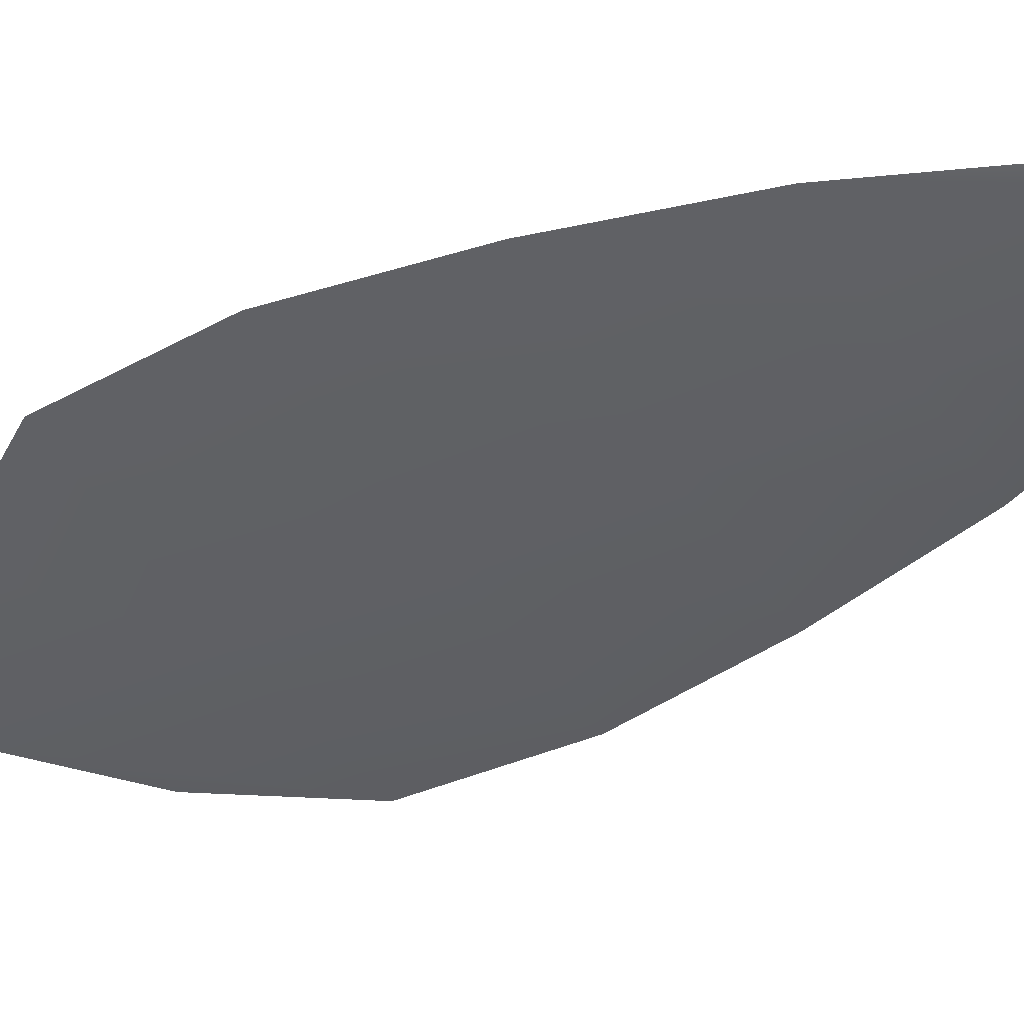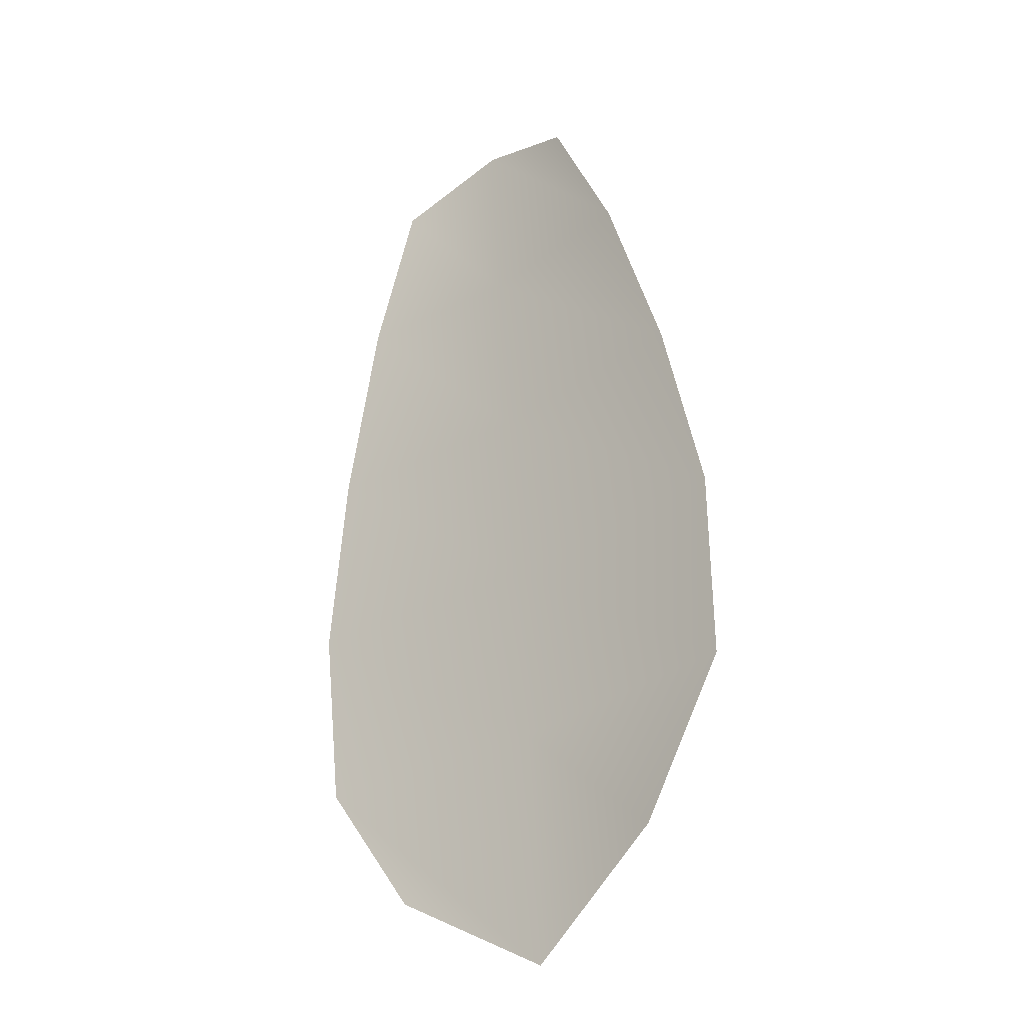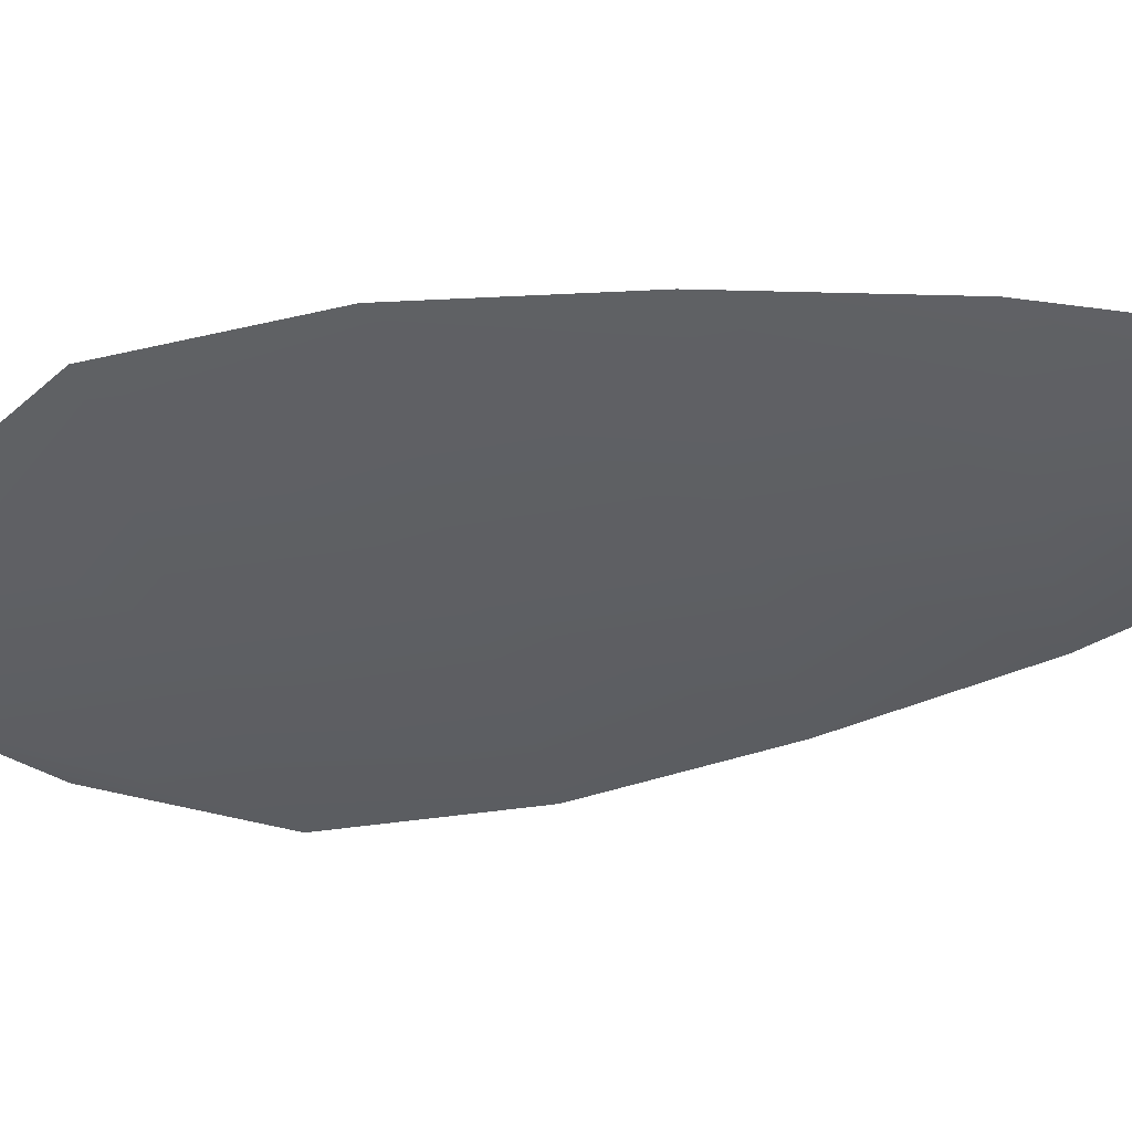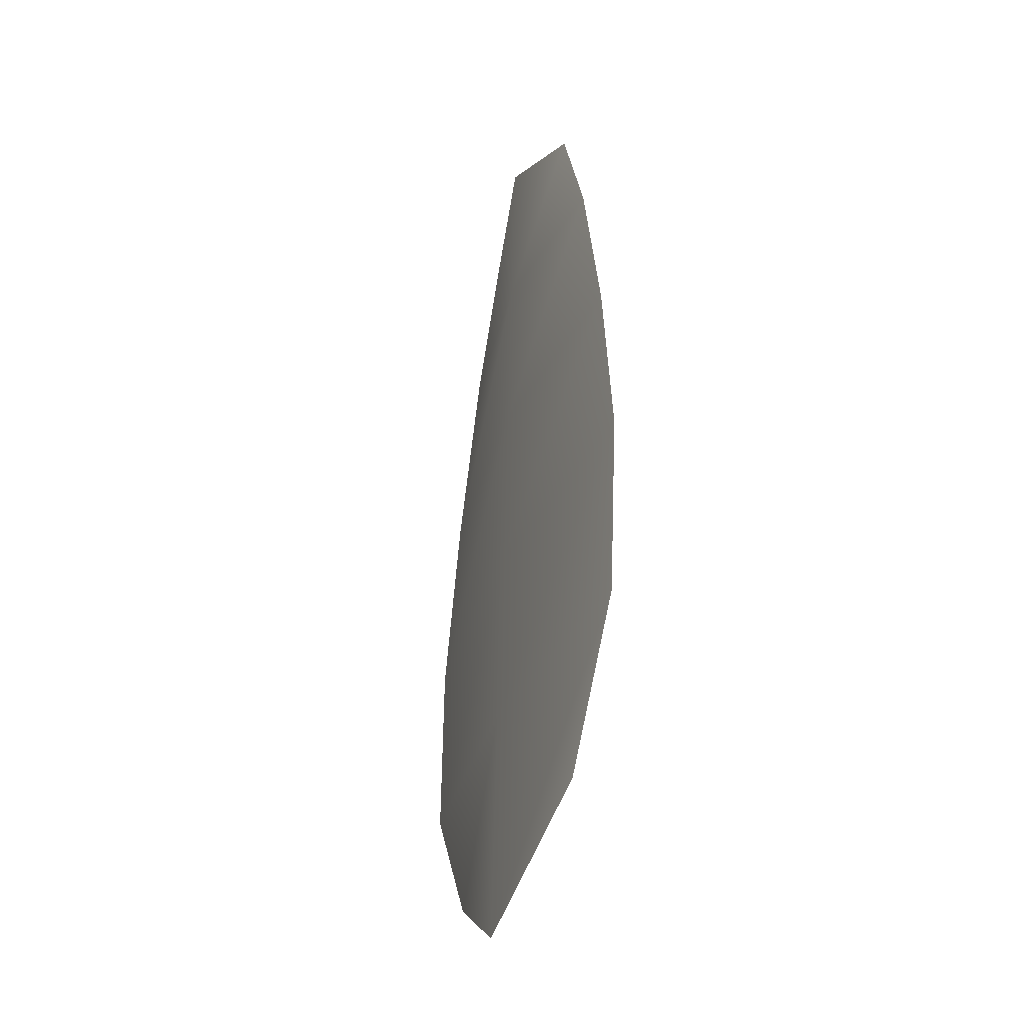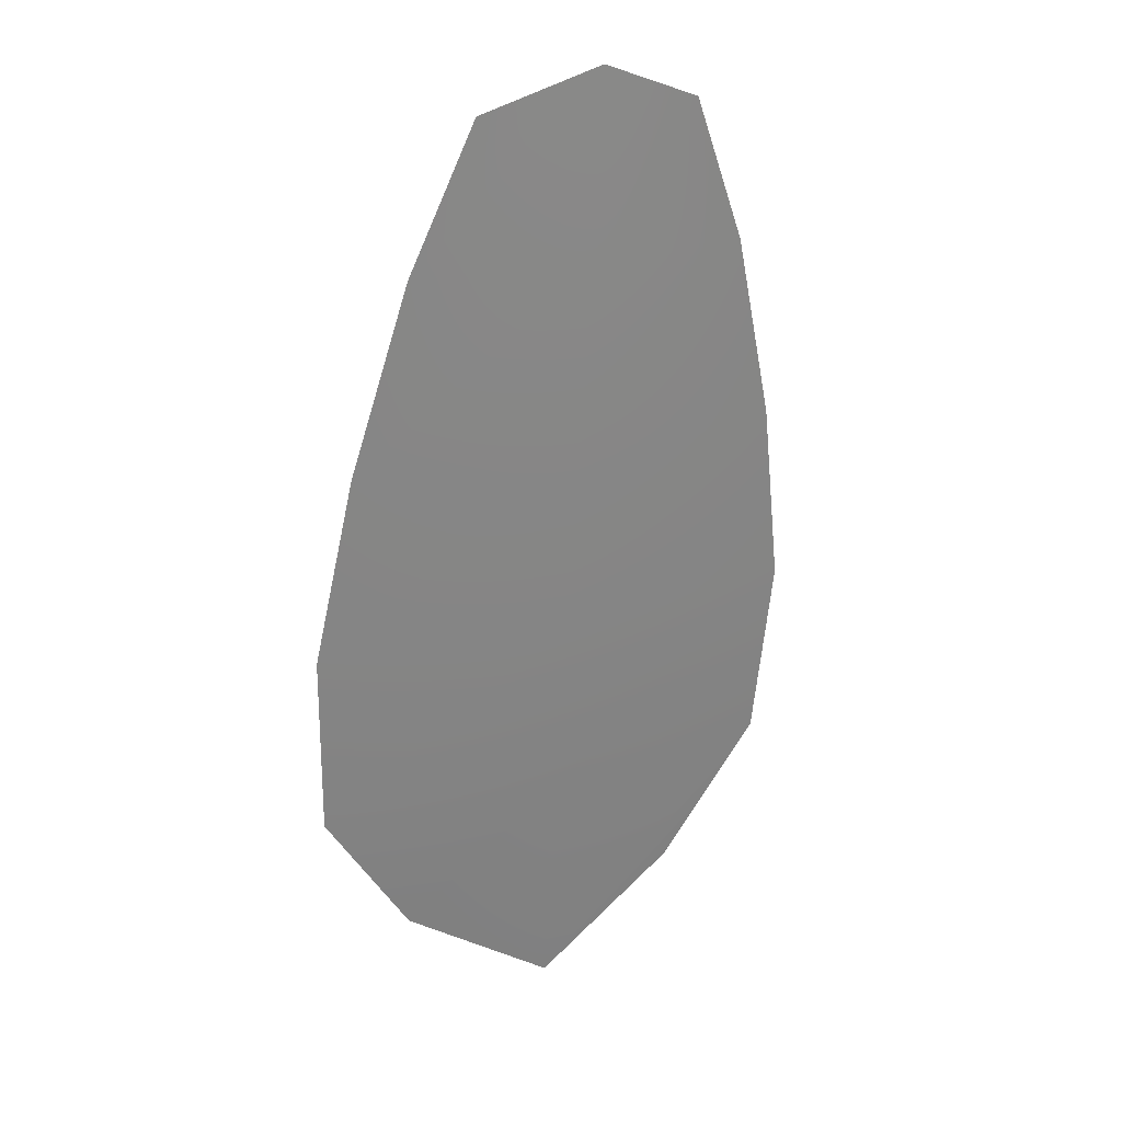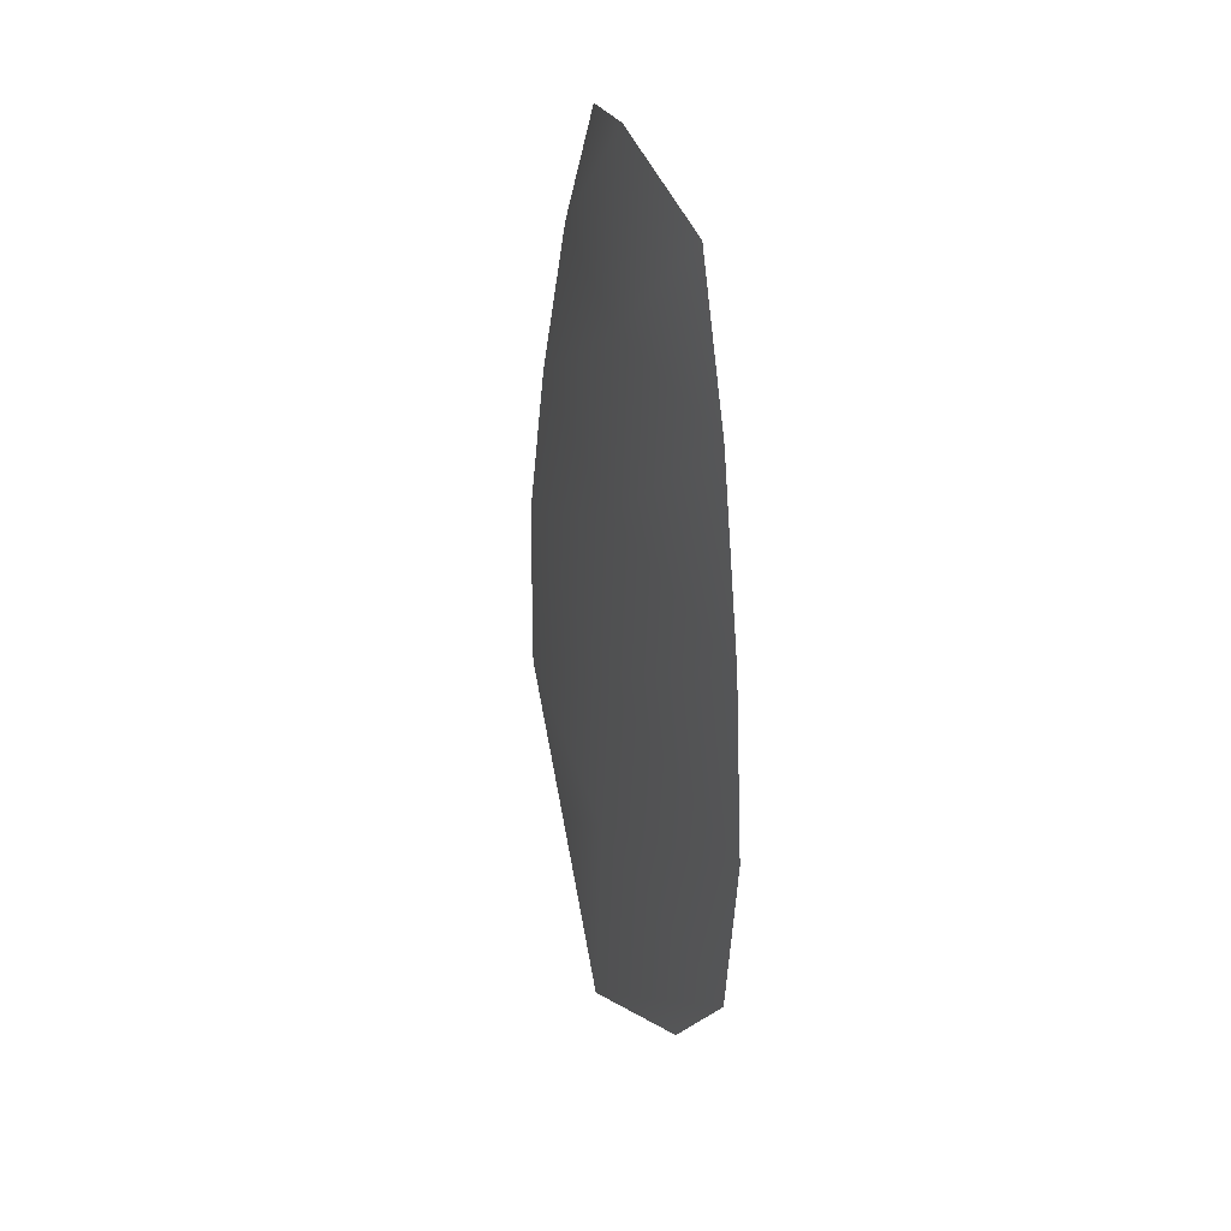
<metadata>
{"format":"obj","ext":"obj","renderer":"f3d","projection":"perspective","resolution":1024,"background":"white","views":[{"elev":-43.7,"azim":123.2,"up":"+Z"},{"elev":-27.5,"azim":39.7,"up":"+Y"},{"elev":-40.7,"azim":107.1,"up":"+Z"},{"elev":-39.3,"azim":-109.9,"up":"+Y"},{"elev":29.5,"azim":152.3,"up":"+Y"},{"elev":36.4,"azim":-111.4,"up":"+Y"}]}
</metadata>
<code>
o feather_flight_tertiary_045
v 0.09559 0.1181 0.03978
v 0.09194 0.1179 0.03978
v 0.09715 0.1044 0.03975
v 0.09218 0.1041 0.03975
v 0.09372 0.1187 0.03944
v 0.09476 0.1027 0.03941
v 0.09673 0.1159 0.03978
v 0.09776 0.1129 0.03977
v 0.09849 0.1099 0.03977
v 0.09854 0.1068 0.03976
v 0.09048 0.1063 0.03975
v 0.09014 0.1094 0.03976
v 0.09047 0.1124 0.03977
v 0.09111 0.1155 0.03977
v 0.09392 0.1157 0.03943
v 0.09412 0.1127 0.03943
v 0.09431 0.1096 0.03942
v 0.09451 0.1066 0.03942
f 18 10 3 6
f 11 18 6 4
f 5 1 7 15
f 15 7 8 16
f 16 8 9 17
f 17 9 10 18
f 2 5 15 14
f 14 15 16 13
f 13 16 17 12
f 12 17 18 11

</code>
